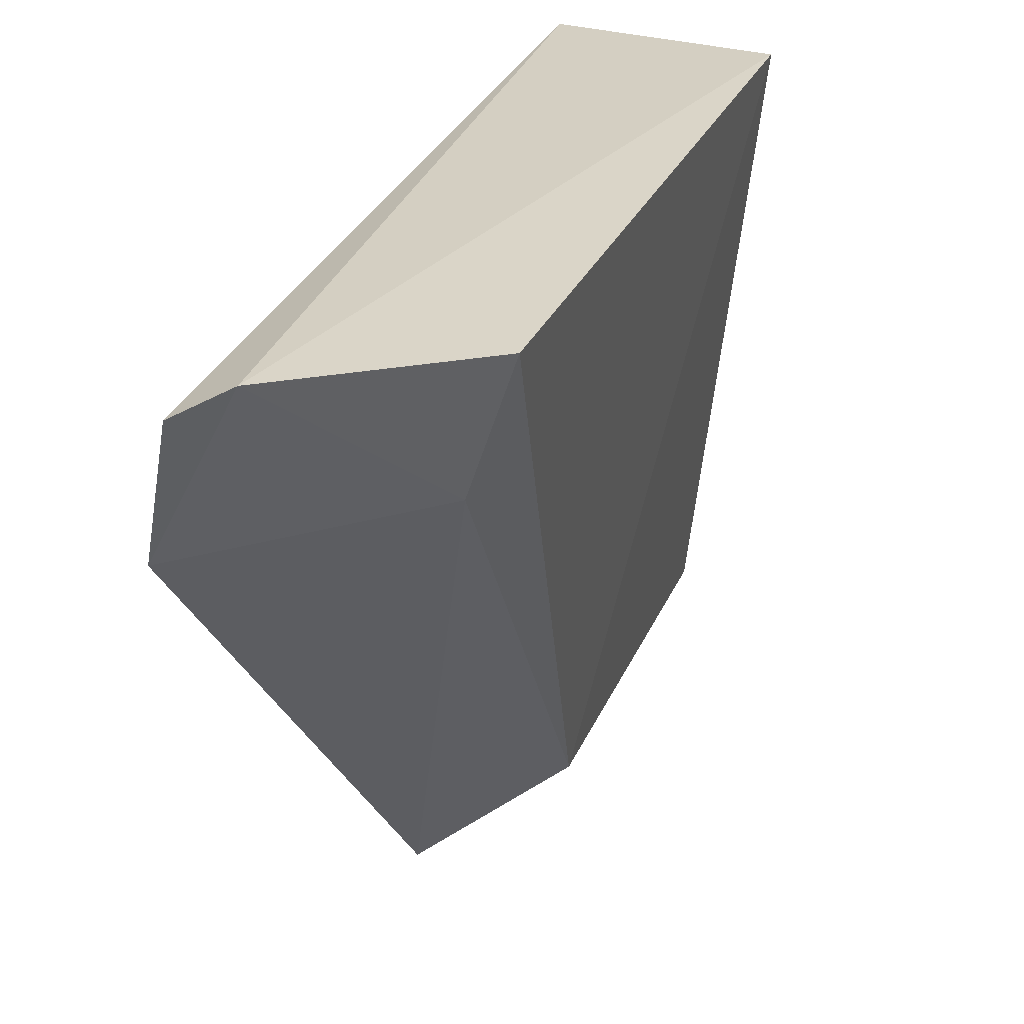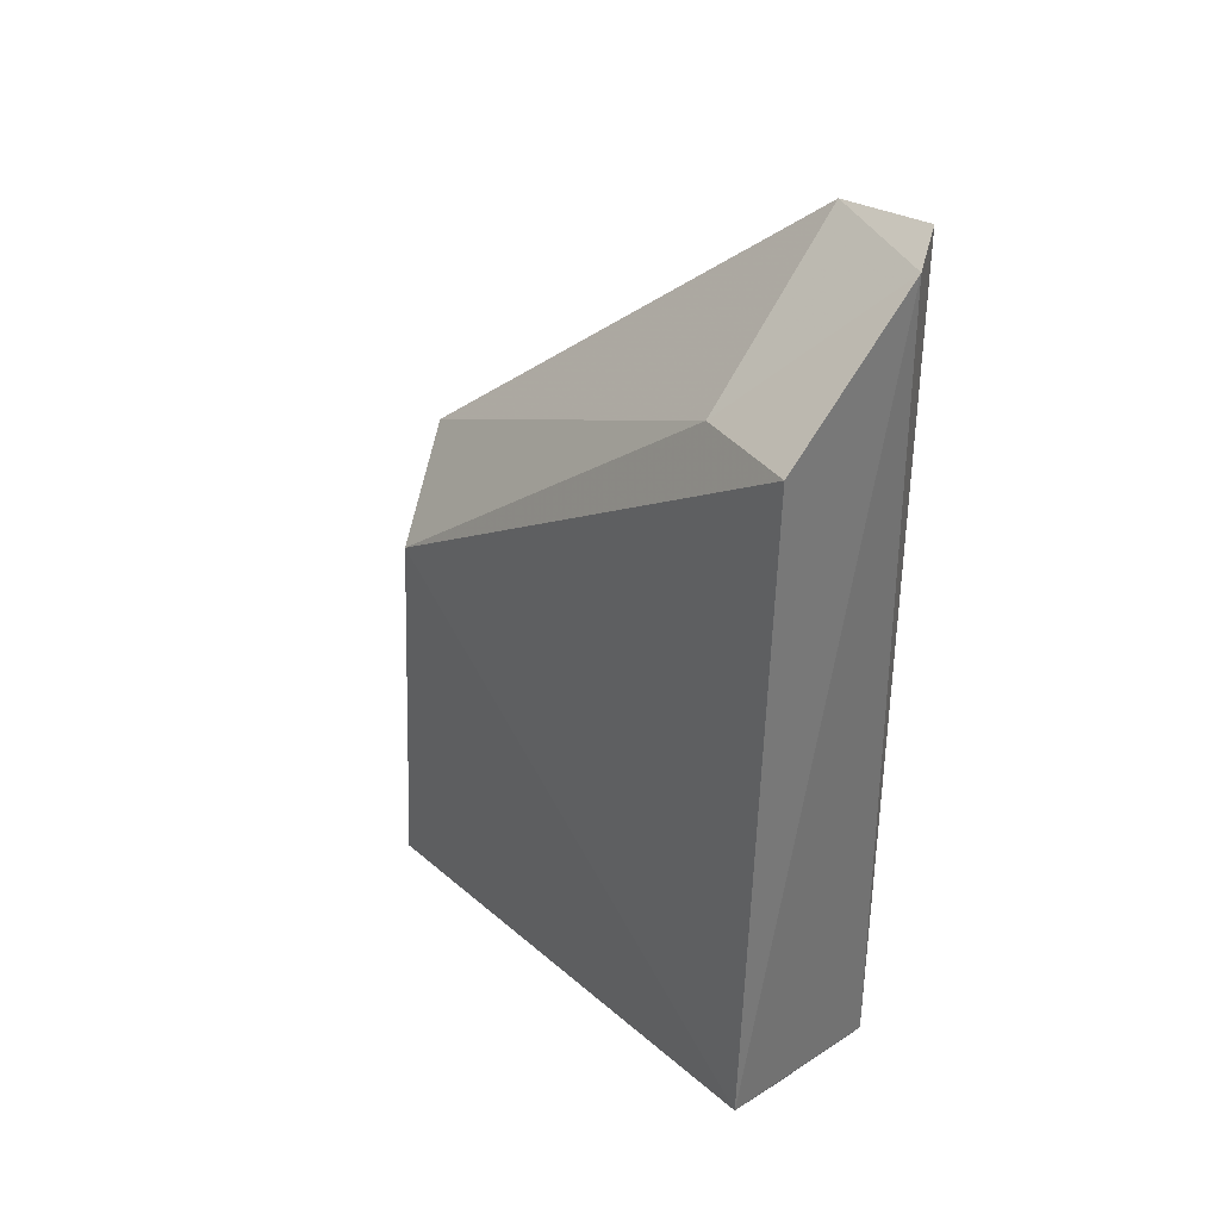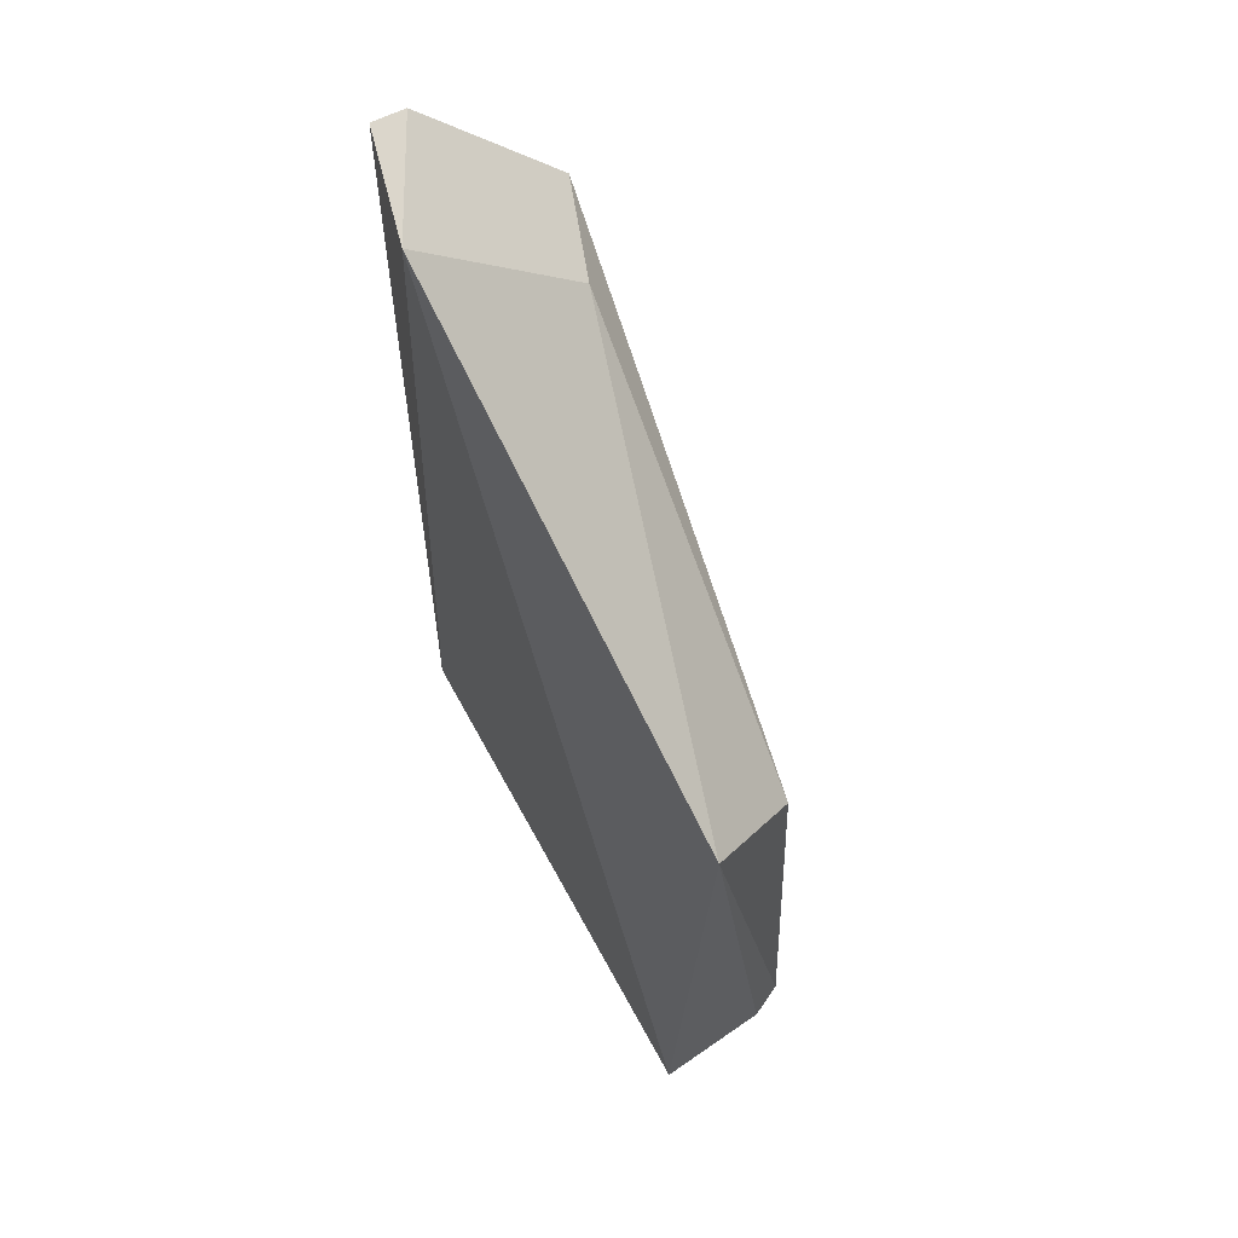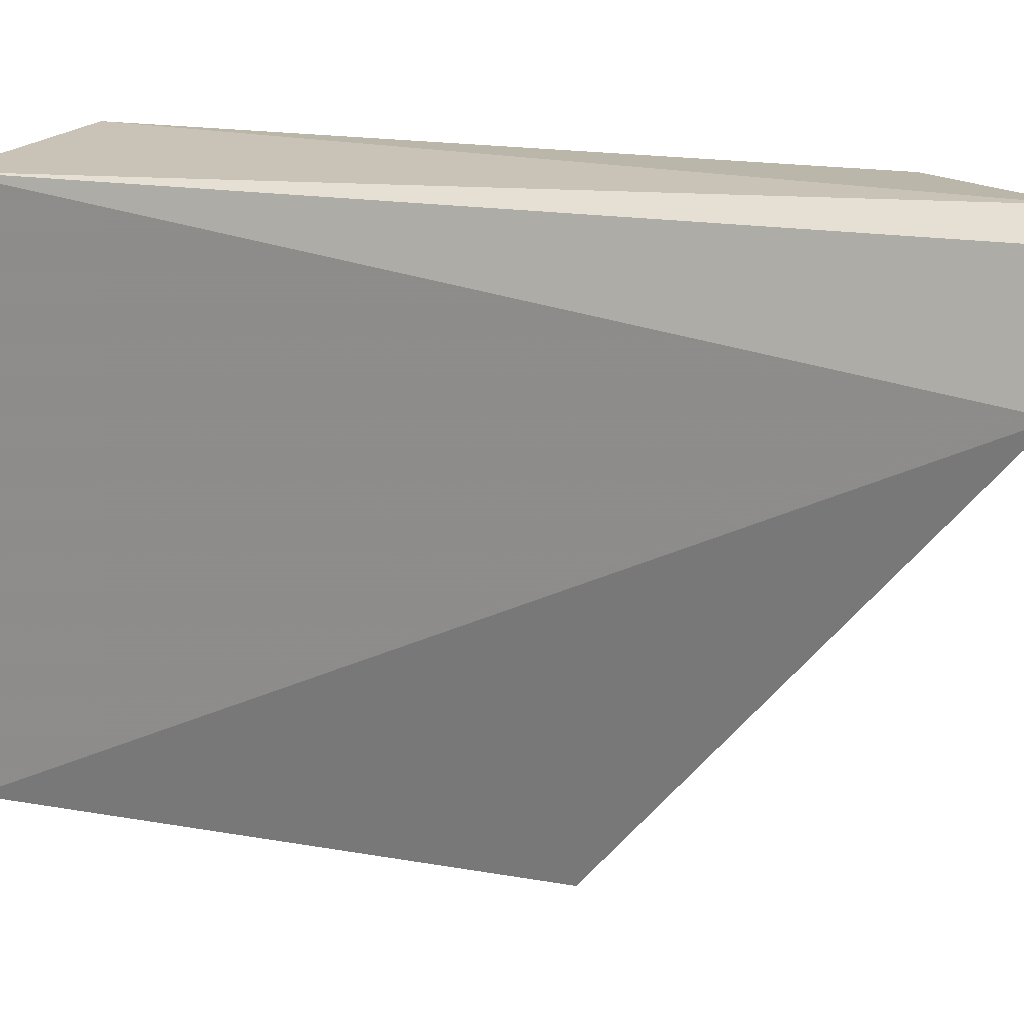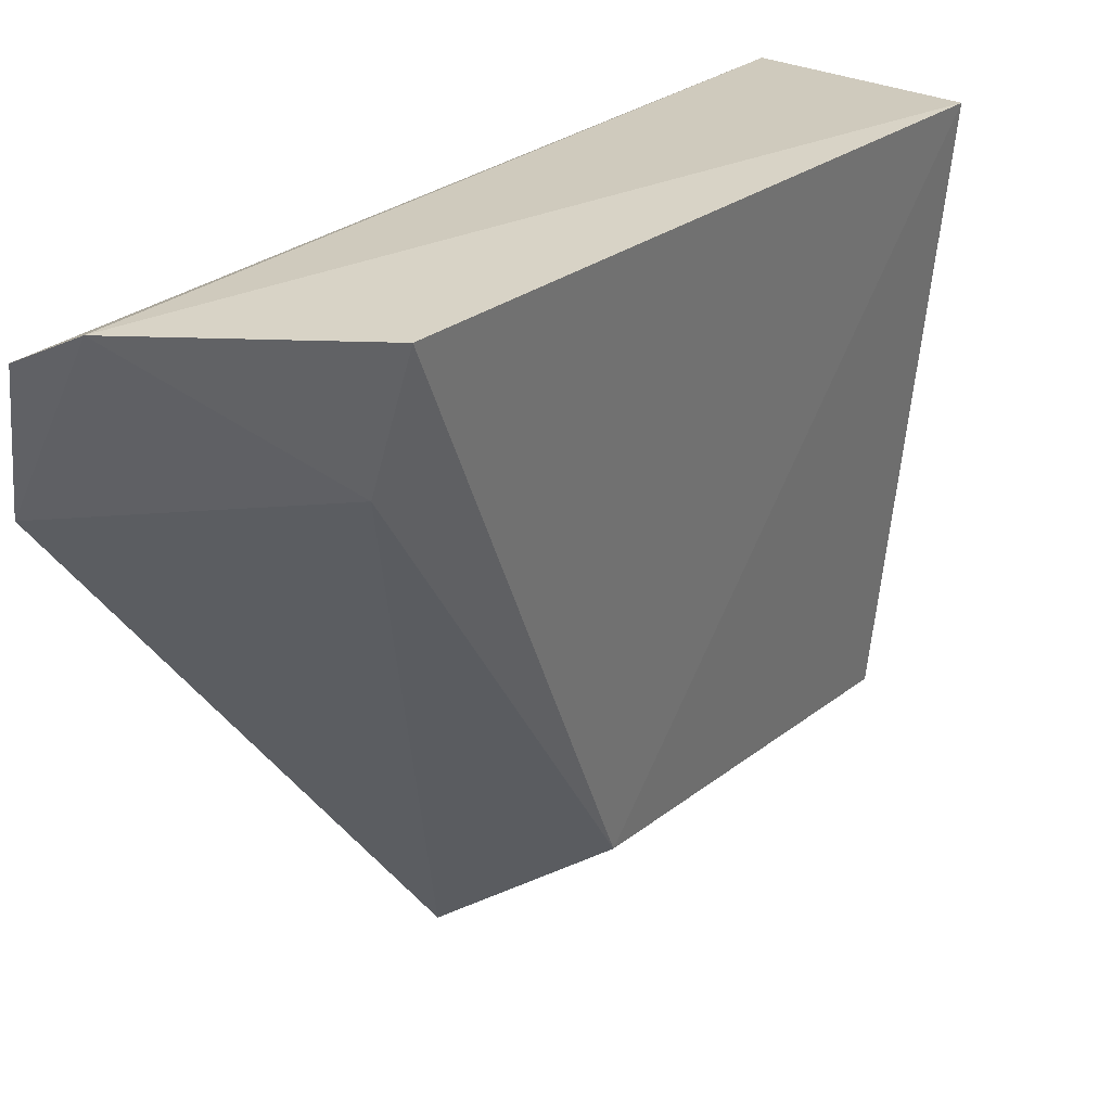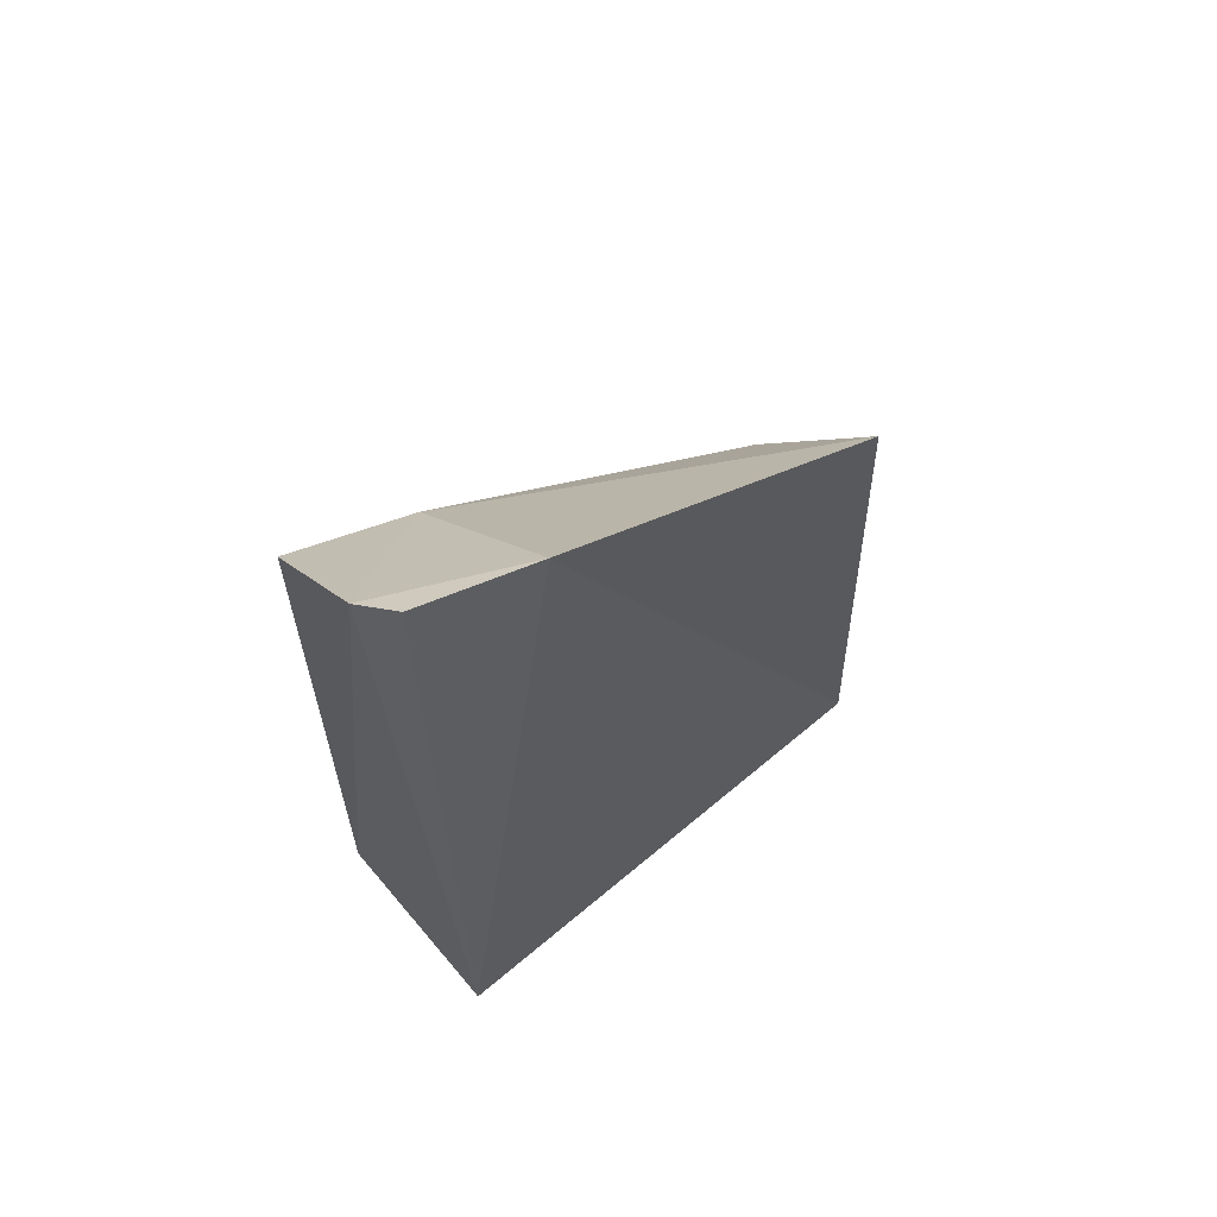
<metadata>
{"format":"obj","ext":"obj","renderer":"f3d","projection":"perspective","resolution":1024,"background":"white","views":[{"elev":27.3,"azim":17.1,"up":"+Y"},{"elev":33.8,"azim":132.8,"up":"+Z"},{"elev":59.1,"azim":-28.0,"up":"+Z"},{"elev":20.3,"azim":-72.2,"up":"+Y"},{"elev":24.4,"azim":34.1,"up":"+Y"},{"elev":61.9,"azim":-131.2,"up":"+Z"}]}
</metadata>
<code>
v 0.0214 -0.05696 0.05313
v 0.03121 -0.05683 0.04463
v 0.02365 -0.05589 0.05197
v 0.02119 -0.05738 0.005072
v 0.0228 -0.08758 0.03266
v 0.0321 -0.05731 0.007028
v 0.01994 -0.06325 0.05204
v 0.02125 -0.08675 0.004217
v 0.02855 -0.08459 0.02814
v 0.02904 -0.06309 0.04429
v 0.02837 -0.05747 0.006107
v 0.02865 -0.08573 0.006597
v 0.02712 -0.08635 0.005561
f 1 3 4
f 6 3 2
f 6 4 3
f 7 1 4
f 7 3 1
f 8 7 4
f 8 5 7
f 9 6 2
f 10 7 5
f 10 2 3
f 10 3 7
f 10 9 2
f 10 5 9
f 11 8 4
f 11 4 6
f 12 6 9
f 12 9 5
f 13 11 6
f 13 8 11
f 13 6 12
f 13 12 5
f 13 5 8

</code>
